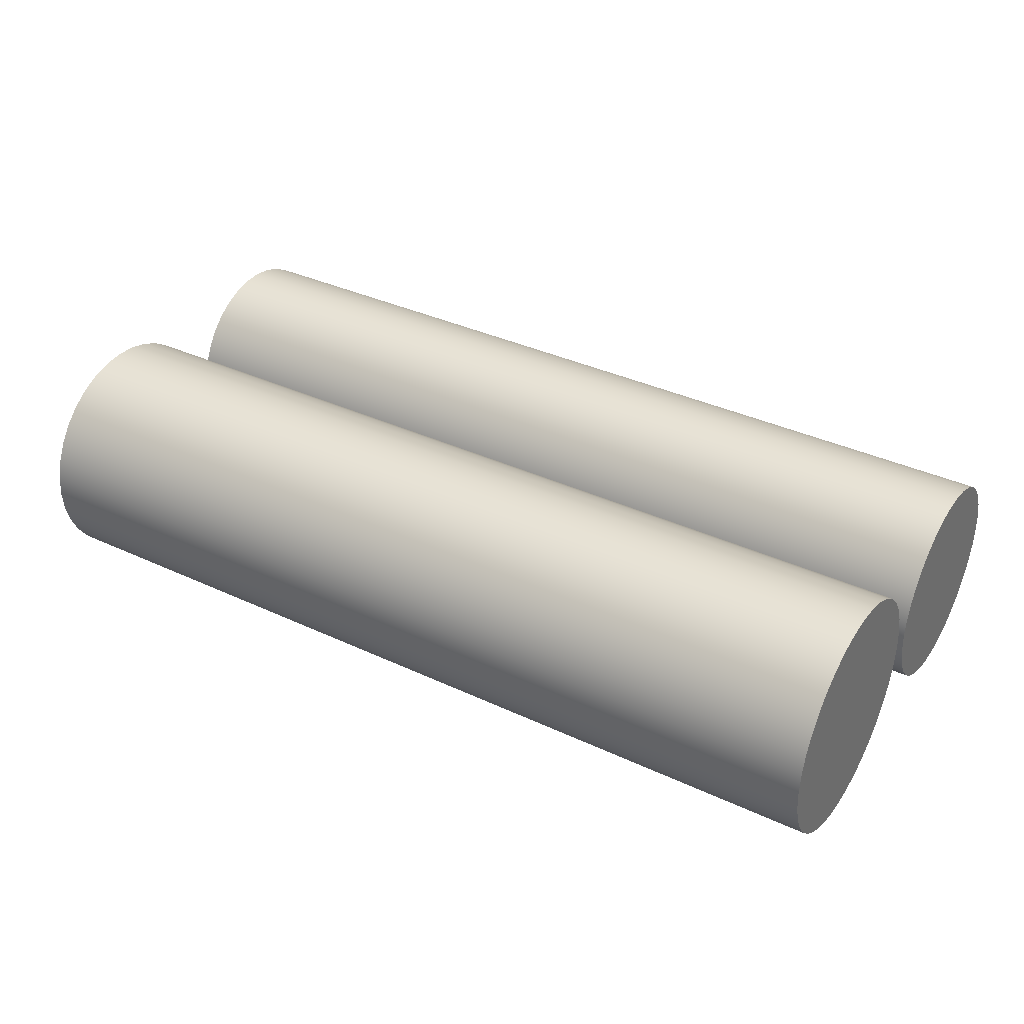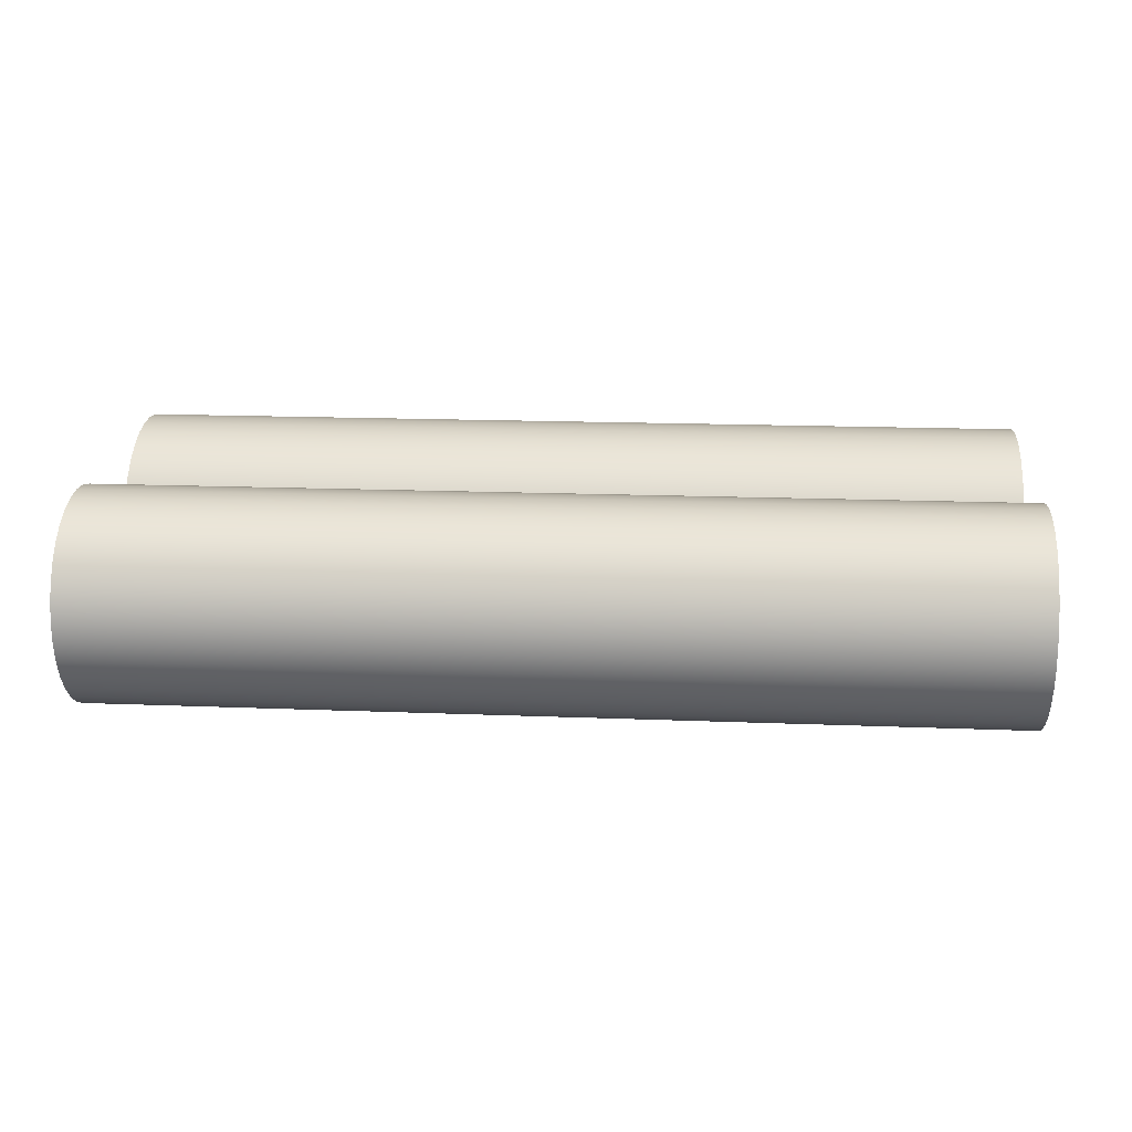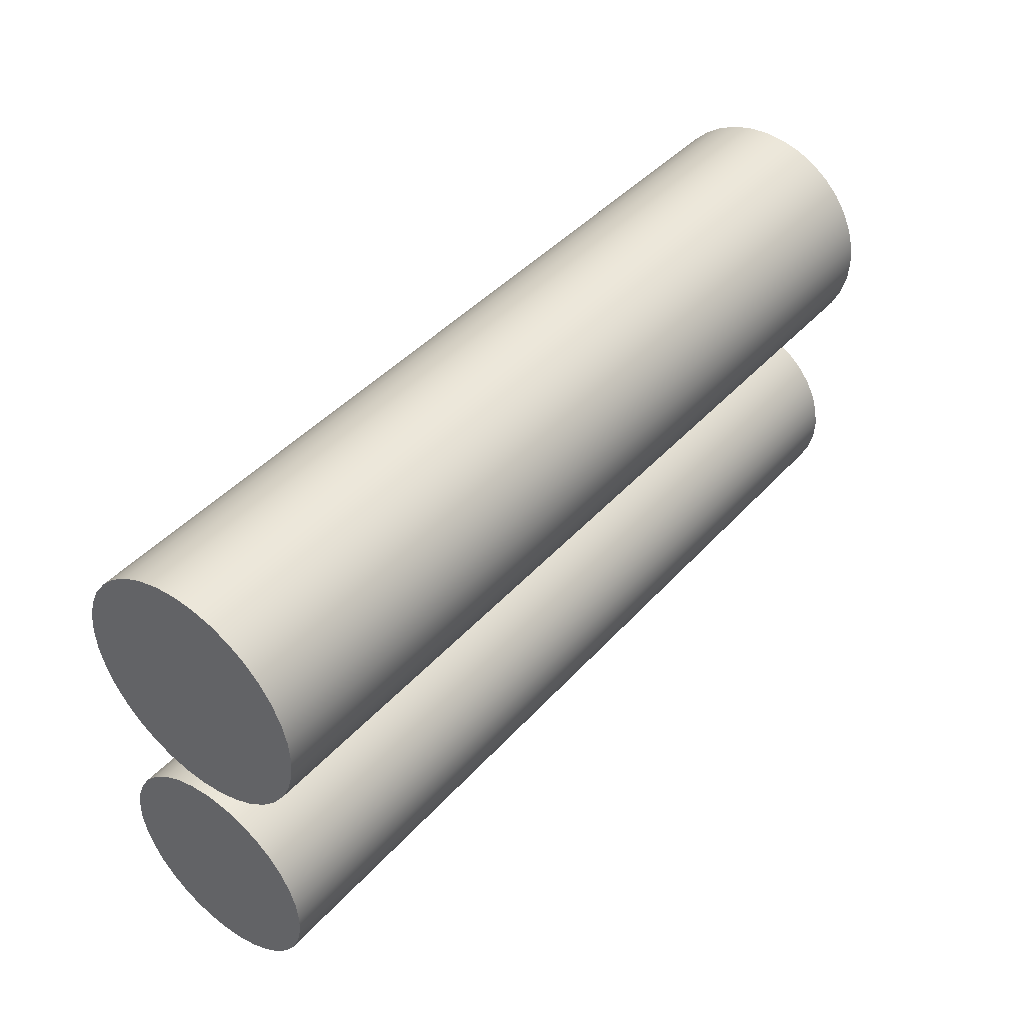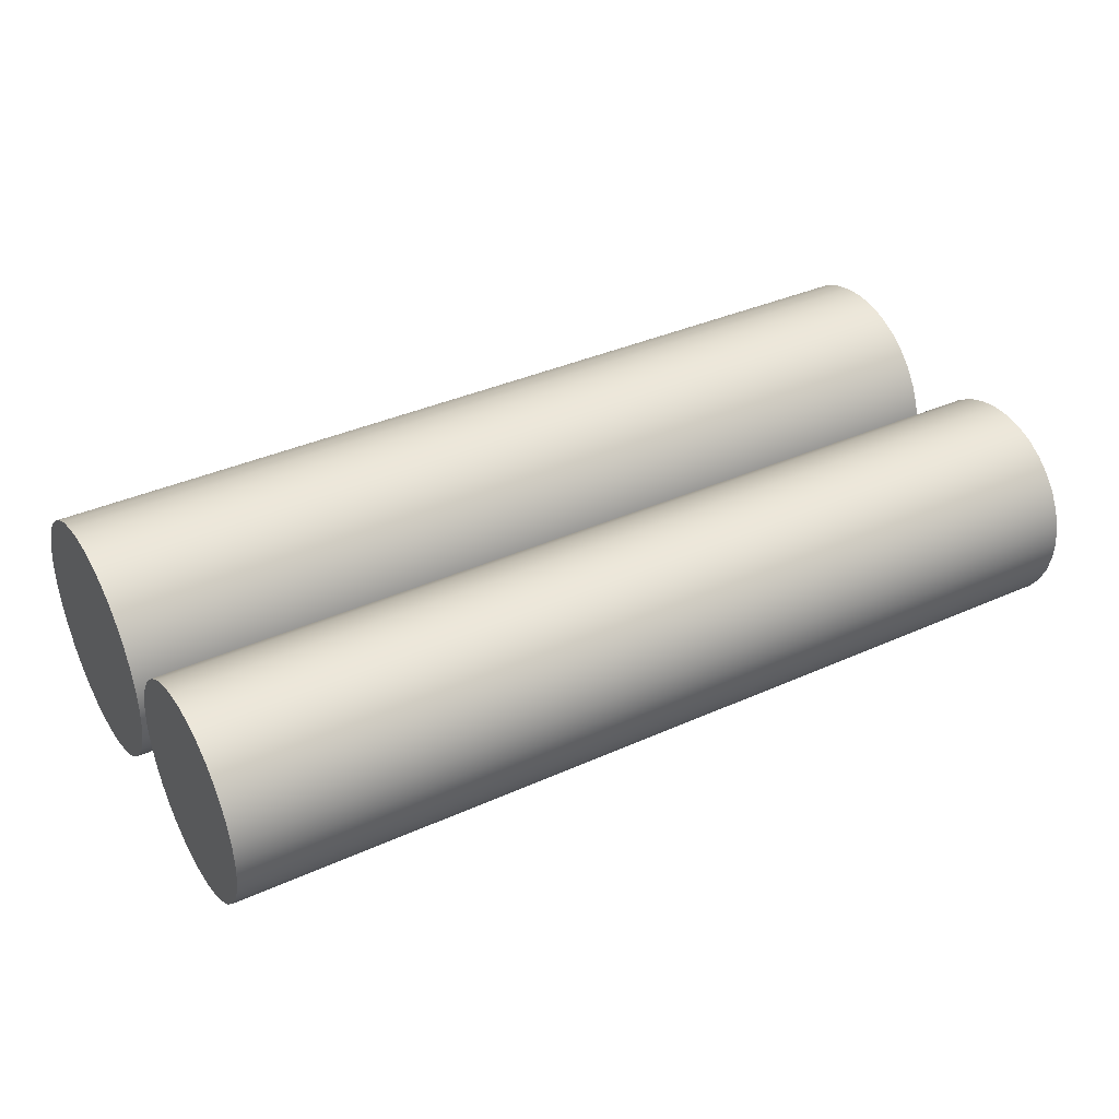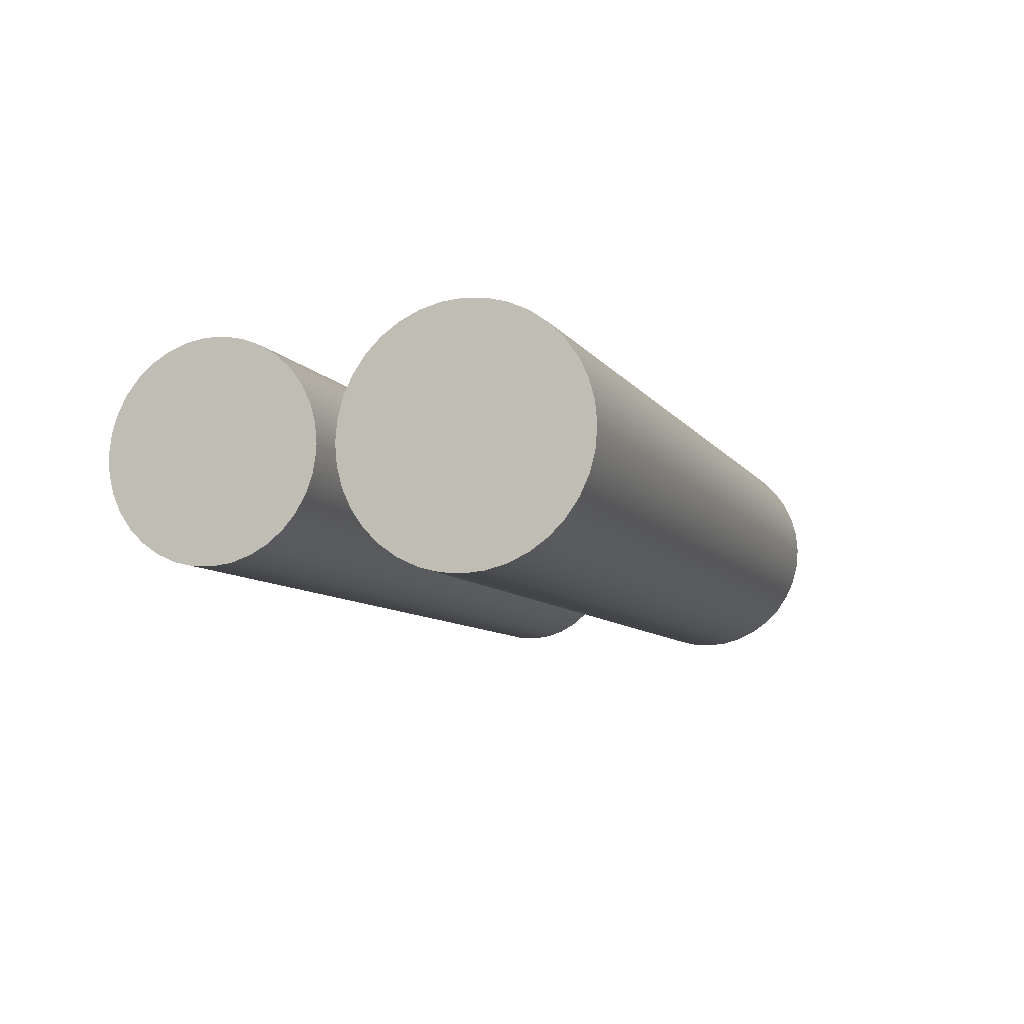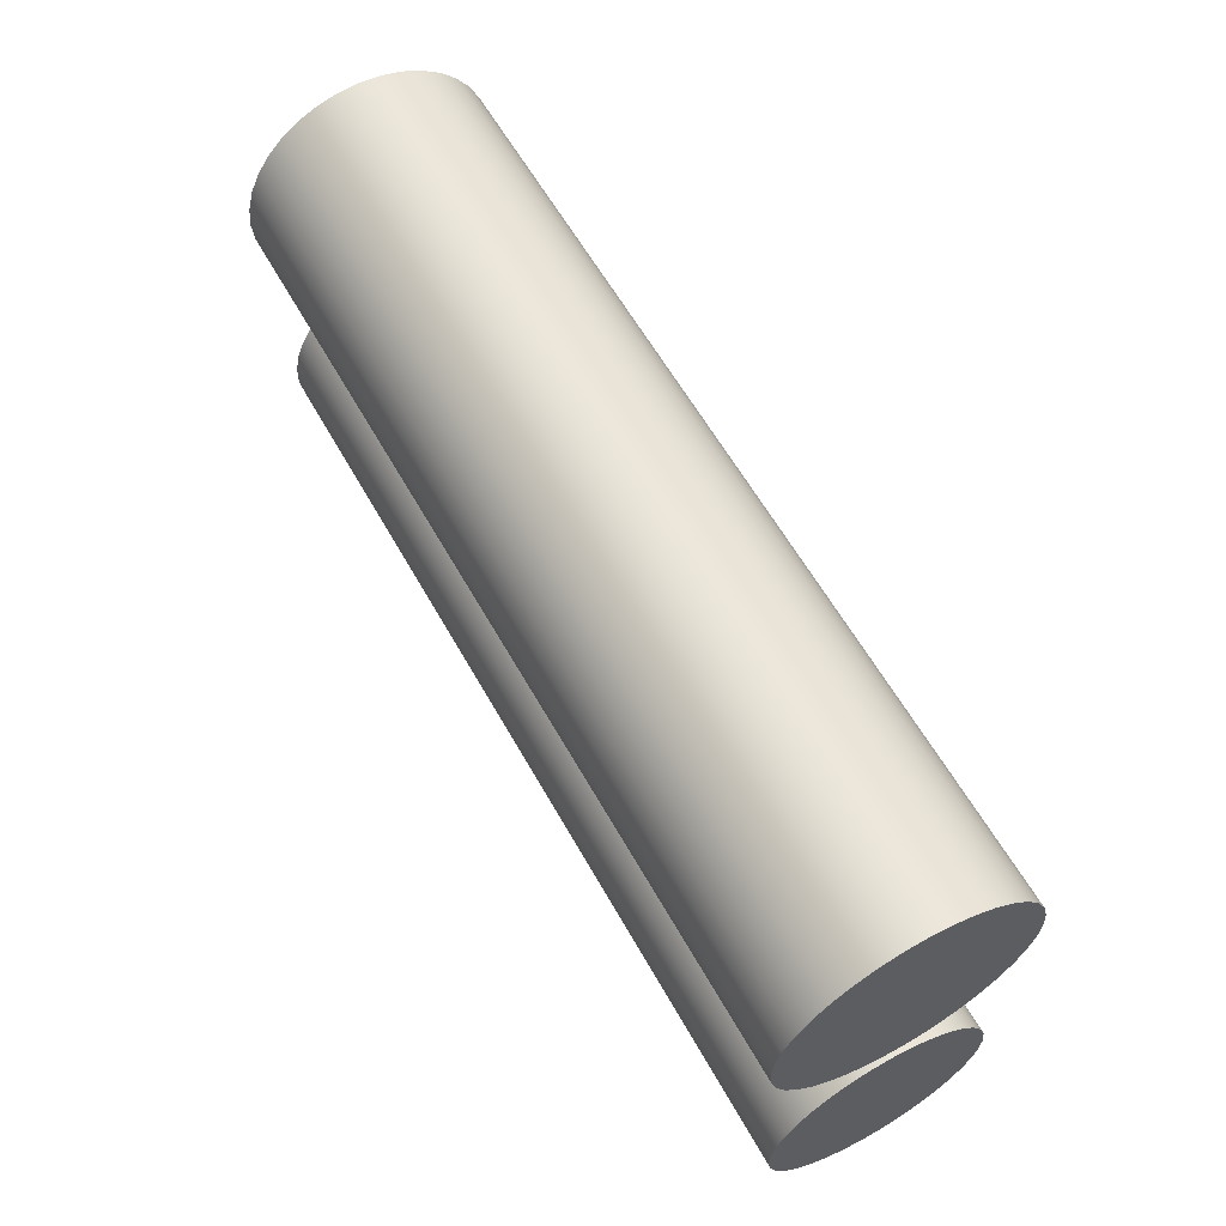
<metadata>
{"format":"obj","ext":"obj","renderer":"f3d","projection":"perspective","resolution":1024,"background":"white","views":[{"elev":36.3,"azim":-148.6,"up":"+Z"},{"elev":16.5,"azim":4.7,"up":"+Z"},{"elev":43.0,"azim":128.3,"up":"+Y"},{"elev":37.3,"azim":-30.0,"up":"+Z"},{"elev":-8.3,"azim":109.4,"up":"+Z"},{"elev":60.4,"azim":60.8,"up":"+Y"}]}
</metadata>
<code>
v 15 -2.449e-16 2
v 15 0.3473 1.97
v 15 0.684 1.879
v 15 1 1.732
v 15 1.286 1.532
v 15 1.532 1.286
v 15 1.732 1
v 15 1.879 0.684
v 15 1.97 0.3473
v 15 2 -1.225e-16
v 15 1.97 -0.3473
v 15 1.879 -0.684
v 15 1.732 -1
v 15 1.532 -1.286
v 15 1.286 -1.532
v 15 1 -1.732
v 15 0.684 -1.879
v 15 0.3473 -1.97
v 15 0 -2
v 15 -0.3473 -1.97
v 15 -0.684 -1.879
v 15 -1 -1.732
v 15 -1.286 -1.532
v 15 -1.532 -1.286
v 15 -1.732 -1
v 15 -1.879 -0.684
v 15 -1.97 -0.3473
v 15 -2 -1.225e-16
v 15 -1.97 0.3473
v 15 -1.879 0.684
v 15 -1.732 1
v 15 -1.532 1.286
v 15 -1.286 1.532
v 15 -1 1.732
v 15 -0.684 1.879
v 15 -0.3473 1.97
v 0 -2.449e-16 2
v 0 -0.3473 1.97
v 0 -0.684 1.879
v 0 -1 1.732
v 0 -1.286 1.532
v 0 -1.532 1.286
v 0 -1.732 1
v 0 -1.879 0.684
v 0 -1.97 0.3473
v 0 -2 -1.225e-16
v 0 -1.97 -0.3473
v 0 -1.879 -0.684
v 0 -1.732 -1
v 0 -1.532 -1.286
v 0 -1.286 -1.532
v 0 -1 -1.732
v 0 -0.684 -1.879
v 0 -0.3473 -1.97
v 0 0 -2
v 0 0.3473 -1.97
v 0 0.684 -1.879
v 0 1 -1.732
v 0 1.286 -1.532
v 0 1.532 -1.286
v 0 1.732 -1
v 0 1.879 -0.684
v 0 1.97 -0.3473
v 0 2 -1.225e-16
v 0 1.97 0.3473
v 0 1.879 0.684
v 0 1.732 1
v 0 1.532 1.286
v 0 1.286 1.532
v 0 1 1.732
v 0 0.684 1.879
v 0 0.3473 1.97
v 0 -2.449e-16 2
v 15 -2.449e-16 2
v 15 -2.449e-16 2
v 15 -0.3473 1.97
v 15 -0.684 1.879
v 15 -1 1.732
v 15 -1.286 1.532
v 15 -1.532 1.286
v 15 -1.732 1
v 15 -1.879 0.684
v 15 -1.97 0.3473
v 15 -2 -1.225e-16
v 15 -1.97 -0.3473
v 15 -1.879 -0.684
v 15 -1.732 -1
v 15 -1.532 -1.286
v 15 -1.286 -1.532
v 15 -1 -1.732
v 15 -0.684 -1.879
v 15 -0.3473 -1.97
v 15 0 -2
v 15 0.3473 -1.97
v 15 0.684 -1.879
v 15 1 -1.732
v 15 1.286 -1.532
v 15 1.532 -1.286
v 15 1.732 -1
v 15 1.879 -0.684
v 15 1.97 -0.3473
v 15 2 -1.225e-16
v 15 1.97 0.3473
v 15 1.879 0.684
v 15 1.732 1
v 15 1.532 1.286
v 15 1.286 1.532
v 15 1 1.732
v 15 0.684 1.879
v 15 0.3473 1.97
v 0 -2.449e-16 2
v 0 0.3473 1.97
v 0 0.684 1.879
v 0 1 1.732
v 0 1.286 1.532
v 0 1.532 1.286
v 0 1.732 1
v 0 1.879 0.684
v 0 1.97 0.3473
v 0 2 -1.225e-16
v 0 1.97 -0.3473
v 0 1.879 -0.684
v 0 1.732 -1
v 0 1.532 -1.286
v 0 1.286 -1.532
v 0 1 -1.732
v 0 0.684 -1.879
v 0 0.3473 -1.97
v 0 0 -2
v 0 -0.3473 -1.97
v 0 -0.684 -1.879
v 0 -1 -1.732
v 0 -1.286 -1.532
v 0 -1.532 -1.286
v 0 -1.732 -1
v 0 -1.879 -0.684
v 0 -1.97 -0.3473
v 0 -2 -1.225e-16
v 0 -1.97 0.3473
v 0 -1.879 0.684
v 0 -1.732 1
v 0 -1.532 1.286
v 0 -1.286 1.532
v 0 -1 1.732
v 0 -0.684 1.879
v 0 -0.3473 1.97
v 15 -2.3 0
v 15 -2.304 -0.1129
v 0 -2.304 -0.1129
v 0 -2.3 0
v 15 -2.304 -0.1129
v 15 -2.353 -0.4286
v 15 -2.46 -0.7301
v 15 -2.619 -1.007
v 15 -2.826 -1.251
v 15 -3.074 -1.452
v 15 -3.354 -1.606
v 15 -3.658 -1.706
v 15 -3.975 -1.748
v 15 -4.294 -1.733
v 15 -4.605 -1.66
v 15 -4.898 -1.531
v 15 -5.162 -1.351
v 15 -5.389 -1.126
v 15 -5.572 -0.8641
v 15 -5.704 -0.5729
v 15 -5.78 -0.2626
v 15 -5.799 0.05648
v 15 -5.76 0.3737
v 15 -5.663 0.6784
v 15 -5.513 0.9605
v 15 -5.314 1.211
v 15 -5.073 1.42
v 15 -4.797 1.582
v 15 -4.497 1.692
v 15 -4.182 1.745
v 15 -3.862 1.74
v 15 -3.549 1.677
v 15 -3.252 1.558
v 15 -2.982 1.386
v 15 -2.748 1.169
v 15 -2.557 0.9128
v 15 -2.416 0.626
v 15 -2.329 0.3183
v 15 -2.3 0
v 0 -2.3 0
v 0 -2.329 0.3183
v 0 -2.416 0.626
v 0 -2.557 0.9128
v 0 -2.748 1.169
v 0 -2.982 1.386
v 0 -3.252 1.558
v 0 -3.549 1.677
v 0 -3.862 1.74
v 0 -4.182 1.745
v 0 -4.497 1.692
v 0 -4.797 1.582
v 0 -5.073 1.42
v 0 -5.314 1.211
v 0 -5.513 0.9605
v 0 -5.663 0.6784
v 0 -5.76 0.3737
v 0 -5.799 0.05648
v 0 -5.78 -0.2626
v 0 -5.704 -0.5729
v 0 -5.572 -0.8641
v 0 -5.389 -1.126
v 0 -5.162 -1.351
v 0 -4.898 -1.531
v 0 -4.605 -1.66
v 0 -4.294 -1.733
v 0 -3.975 -1.748
v 0 -3.658 -1.706
v 0 -3.354 -1.606
v 0 -3.074 -1.452
v 0 -2.826 -1.251
v 0 -2.619 -1.007
v 0 -2.46 -0.7301
v 0 -2.353 -0.4286
v 0 -2.304 -0.1129
v 15 -2.3 0
v 15 -2.329 0.3183
v 15 -2.416 0.626
v 15 -2.557 0.9128
v 15 -2.748 1.169
v 15 -2.982 1.386
v 15 -3.252 1.558
v 15 -3.549 1.677
v 15 -3.862 1.74
v 15 -4.182 1.745
v 15 -4.497 1.692
v 15 -4.797 1.582
v 15 -5.073 1.42
v 15 -5.314 1.211
v 15 -5.513 0.9605
v 15 -5.663 0.6784
v 15 -5.76 0.3737
v 15 -5.799 0.05648
v 15 -5.78 -0.2626
v 15 -5.704 -0.5729
v 15 -5.572 -0.8641
v 15 -5.389 -1.126
v 15 -5.162 -1.351
v 15 -4.898 -1.531
v 15 -4.605 -1.66
v 15 -4.294 -1.733
v 15 -3.975 -1.748
v 15 -3.658 -1.706
v 15 -3.354 -1.606
v 15 -3.074 -1.452
v 15 -2.826 -1.251
v 15 -2.619 -1.007
v 15 -2.46 -0.7301
v 15 -2.353 -0.4286
v 15 -2.304 -0.1129
v 0 -2.304 -0.1129
v 0 -2.353 -0.4286
v 0 -2.46 -0.7301
v 0 -2.619 -1.007
v 0 -2.826 -1.251
v 0 -3.074 -1.452
v 0 -3.354 -1.606
v 0 -3.658 -1.706
v 0 -3.975 -1.748
v 0 -4.294 -1.733
v 0 -4.605 -1.66
v 0 -4.898 -1.531
v 0 -5.162 -1.351
v 0 -5.389 -1.126
v 0 -5.572 -0.8641
v 0 -5.704 -0.5729
v 0 -5.78 -0.2626
v 0 -5.799 0.05648
v 0 -5.76 0.3737
v 0 -5.663 0.6784
v 0 -5.513 0.9605
v 0 -5.314 1.211
v 0 -5.073 1.42
v 0 -4.797 1.582
v 0 -4.497 1.692
v 0 -4.182 1.745
v 0 -3.862 1.74
v 0 -3.549 1.677
v 0 -3.252 1.558
v 0 -2.982 1.386
v 0 -2.748 1.169
v 0 -2.557 0.9128
v 0 -2.416 0.626
v 0 -2.329 0.3183
v 0 -2.3 0
g 67455ab4-e380-11ea-85cb-54bf646e7e1f
f 2 72 1
f 1 72 73
f 74 37 36
f 36 37 38
f 36 38 35
f 35 38 39
f 35 39 34
f 34 39 40
f 34 40 33
f 33 40 41
f 33 41 32
f 32 41 42
f 32 42 31
f 31 42 43
f 31 43 30
f 30 43 44
f 30 44 29
f 29 44 45
f 29 45 28
f 28 45 46
f 28 46 27
f 27 46 47
f 27 47 26
f 26 47 48
f 26 48 25
f 25 48 49
f 25 49 24
f 24 49 50
f 24 50 23
f 23 50 51
f 23 51 22
f 22 51 52
f 22 52 21
f 21 52 53
f 21 53 20
f 20 53 54
f 20 54 19
f 19 54 55
f 19 55 18
f 18 55 56
f 18 56 17
f 17 56 57
f 17 57 16
f 16 57 58
f 16 58 15
f 15 58 59
f 15 59 14
f 14 59 60
f 14 60 13
f 13 60 61
f 13 61 12
f 12 61 62
f 12 62 11
f 11 62 63
f 11 63 10
f 10 63 64
f 10 64 9
f 9 64 65
f 9 65 8
f 8 65 66
f 8 66 7
f 7 66 67
f 7 67 6
f 6 67 68
f 6 68 5
f 5 68 69
f 5 69 4
f 4 69 70
f 4 70 3
f 3 70 71
f 3 71 2
f 2 71 72
g 67469358-e380-11ea-8b70-54bf646e7e1f
f 76 92 75
f 75 92 93
f 75 93 110
f 110 93 94
f 110 94 109
f 109 94 95
f 109 95 108
f 108 95 96
f 108 96 107
f 107 96 97
f 107 97 106
f 106 97 98
f 106 98 105
f 105 98 99
f 105 99 104
f 104 99 100
f 104 100 103
f 103 100 101
f 103 101 102
f 92 76 91
f 91 76 77
f 91 77 90
f 90 77 78
f 90 78 89
f 89 78 79
f 89 79 88
f 88 79 80
f 88 80 87
f 87 80 81
f 87 81 86
f 86 81 82
f 86 82 85
f 85 82 83
f 85 83 84
g 6747cbfa-e380-11ea-963f-54bf646e7e1f
f 112 128 111
f 111 128 129
f 111 129 146
f 146 129 130
f 146 130 145
f 145 130 131
f 145 131 144
f 144 131 132
f 144 132 143
f 143 132 133
f 143 133 142
f 142 133 134
f 142 134 141
f 141 134 135
f 141 135 140
f 140 135 136
f 140 136 139
f 139 136 137
f 139 137 138
f 128 112 127
f 127 112 113
f 127 113 126
f 126 113 114
f 126 114 125
f 125 114 115
f 125 115 124
f 124 115 116
f 124 116 123
f 123 116 117
f 123 117 122
f 122 117 118
f 122 118 121
f 121 118 119
f 121 119 120
g 67a63efa-e380-11ea-9f7f-54bf646e7e1f
f 147 148 150
f 150 148 149
g 67a79e90-e380-11ea-98e0-54bf646e7e1f
f 220 151 219
f 219 151 152
f 219 152 218
f 218 152 153
f 218 153 217
f 217 153 154
f 217 154 216
f 216 154 155
f 216 155 215
f 215 155 156
f 215 156 214
f 214 156 157
f 214 157 213
f 213 157 158
f 213 158 212
f 212 158 159
f 212 159 211
f 211 159 160
f 211 160 210
f 210 160 161
f 210 161 209
f 209 161 162
f 209 162 208
f 208 162 163
f 208 163 207
f 207 163 164
f 207 164 206
f 206 164 165
f 206 165 205
f 205 165 166
f 205 166 204
f 204 166 167
f 204 167 203
f 203 167 168
f 203 168 202
f 202 168 169
f 202 169 201
f 201 169 170
f 201 170 200
f 200 170 171
f 200 171 199
f 199 171 172
f 199 172 198
f 198 172 173
f 198 173 197
f 197 173 174
f 197 174 196
f 196 174 175
f 196 175 195
f 195 175 176
f 195 176 194
f 194 176 177
f 194 177 193
f 193 177 178
f 193 178 192
f 192 178 179
f 192 179 191
f 191 179 180
f 191 180 190
f 190 180 181
f 190 181 189
f 189 181 182
f 189 182 188
f 188 182 183
f 188 183 187
f 187 183 184
f 187 184 186
f 186 184 185
g 67a8d714-e380-11ea-b51c-54bf646e7e1f
f 255 221 244
f 244 221 222
f 244 222 223
f 223 224 244
f 244 224 225
f 244 225 226
f 226 227 244
f 244 227 228
f 244 228 229
f 244 229 243
f 243 229 230
f 243 230 231
f 231 232 243
f 243 232 233
f 243 233 234
f 243 234 242
f 242 234 235
f 242 235 241
f 241 235 236
f 241 236 240
f 240 236 237
f 240 237 239
f 239 237 238
f 245 249 244
f 244 249 250
f 244 250 251
f 249 245 248
f 248 245 246
f 248 246 247
f 251 252 244
f 244 252 253
f 244 253 254
f 254 255 244
g 67aa36a4-e380-11ea-bf4a-54bf646e7e1f
f 290 256 267
f 267 256 257
f 267 257 258
f 258 259 267
f 267 259 260
f 267 260 261
f 261 262 267
f 267 262 266
f 266 262 263
f 266 263 265
f 265 263 264
f 268 282 267
f 267 282 283
f 267 283 284
f 269 277 268
f 268 277 278
f 268 278 279
f 277 269 276
f 276 269 270
f 276 270 275
f 275 270 271
f 275 271 274
f 274 271 272
f 274 272 273
f 279 280 268
f 268 280 281
f 268 281 282
f 284 285 267
f 267 285 286
f 267 286 287
f 287 288 267
f 267 288 289
f 267 289 290

</code>
